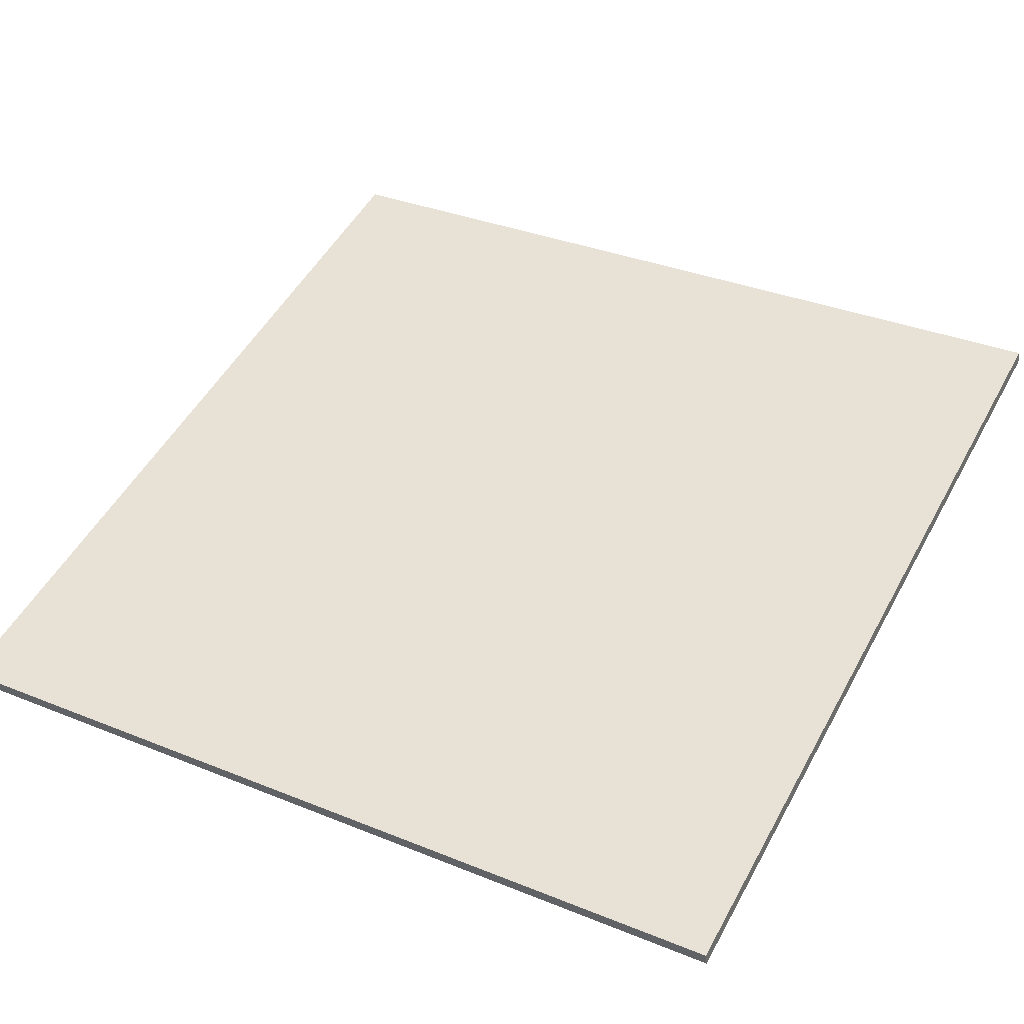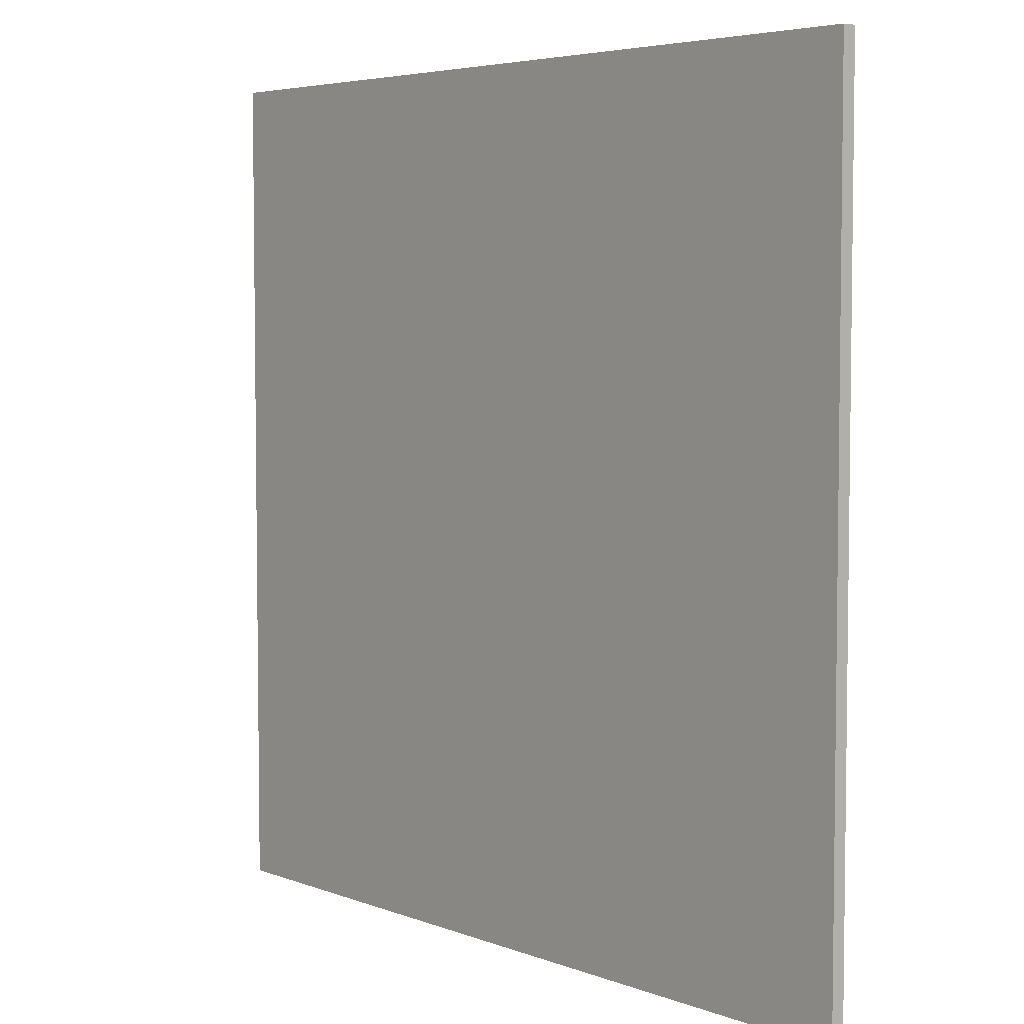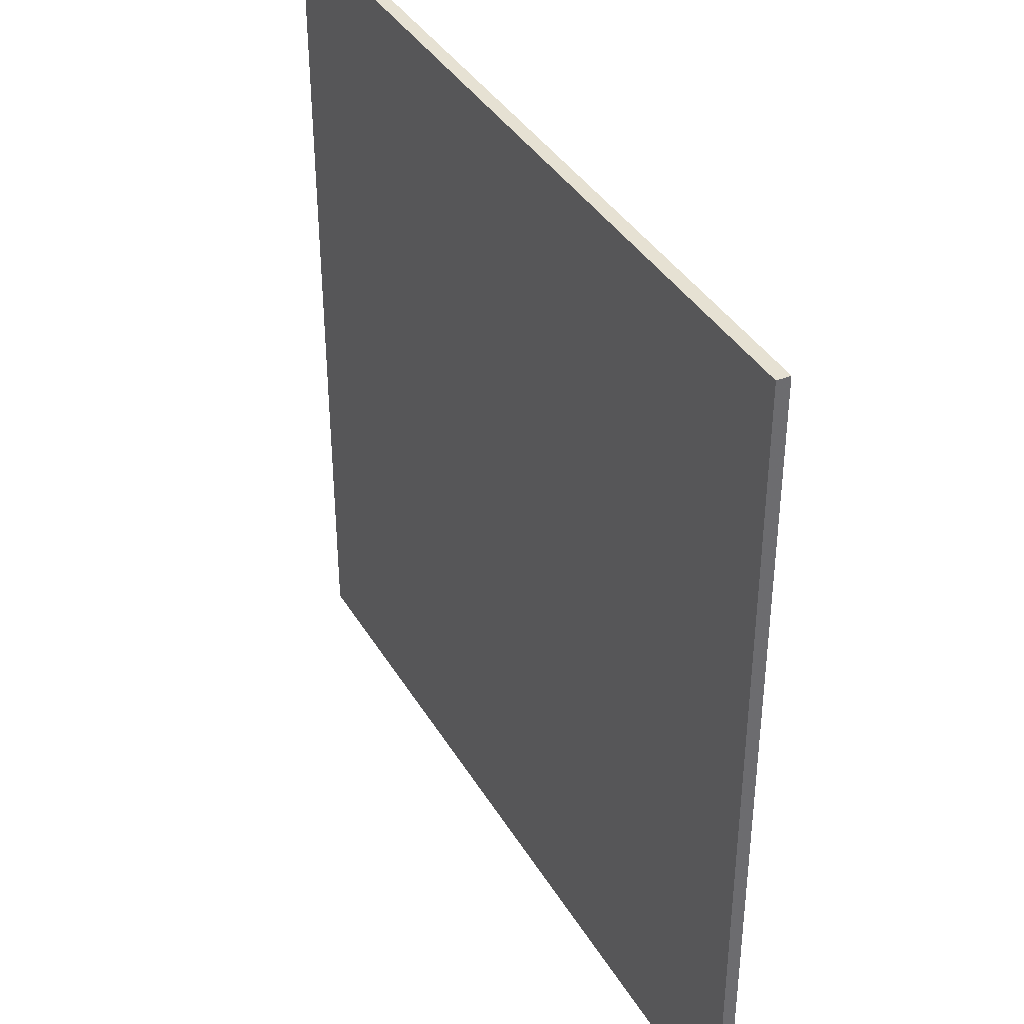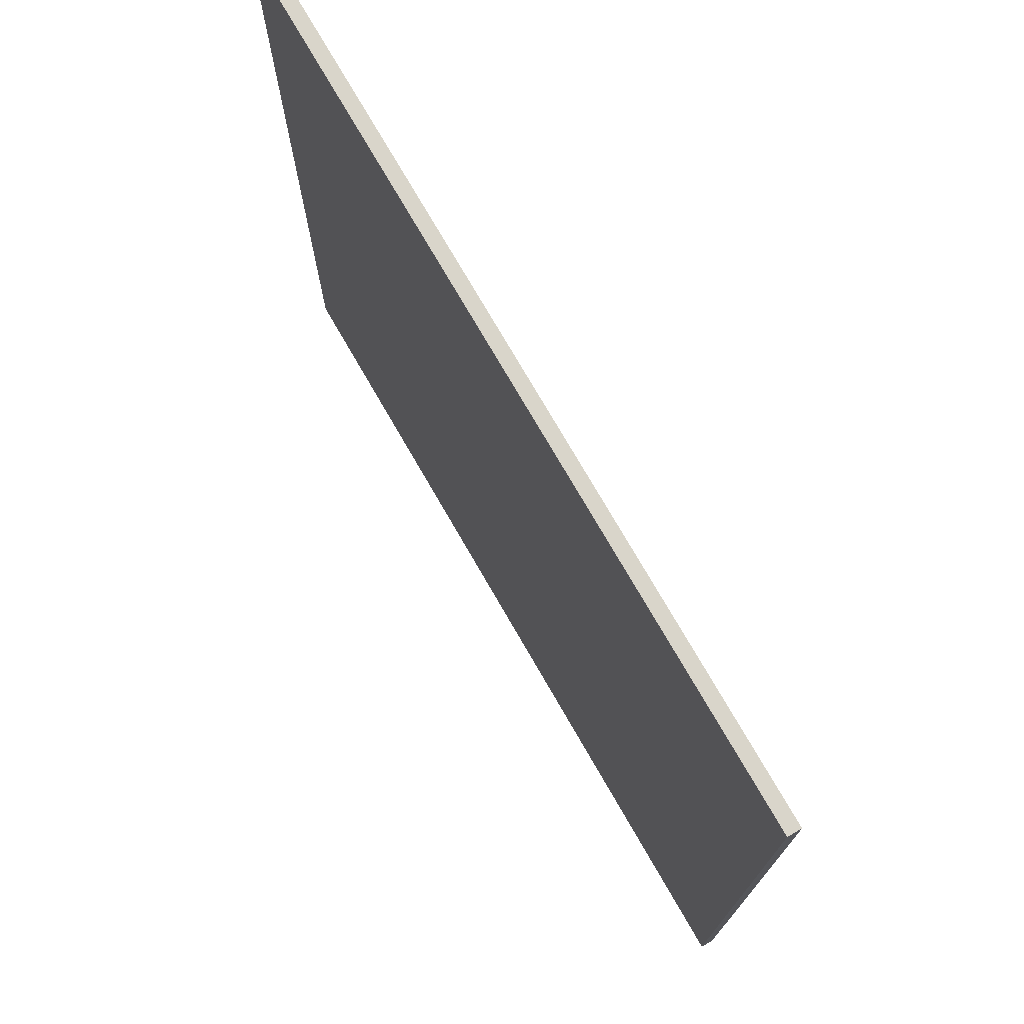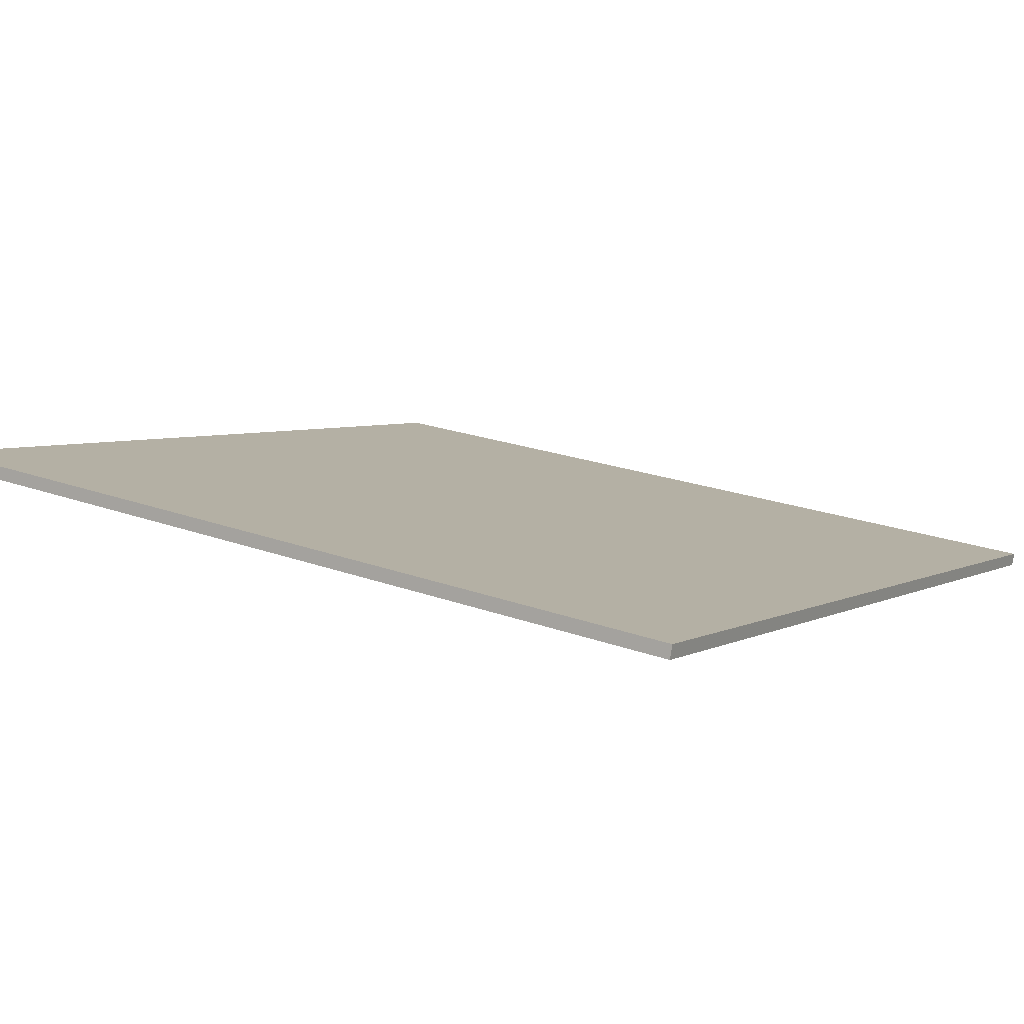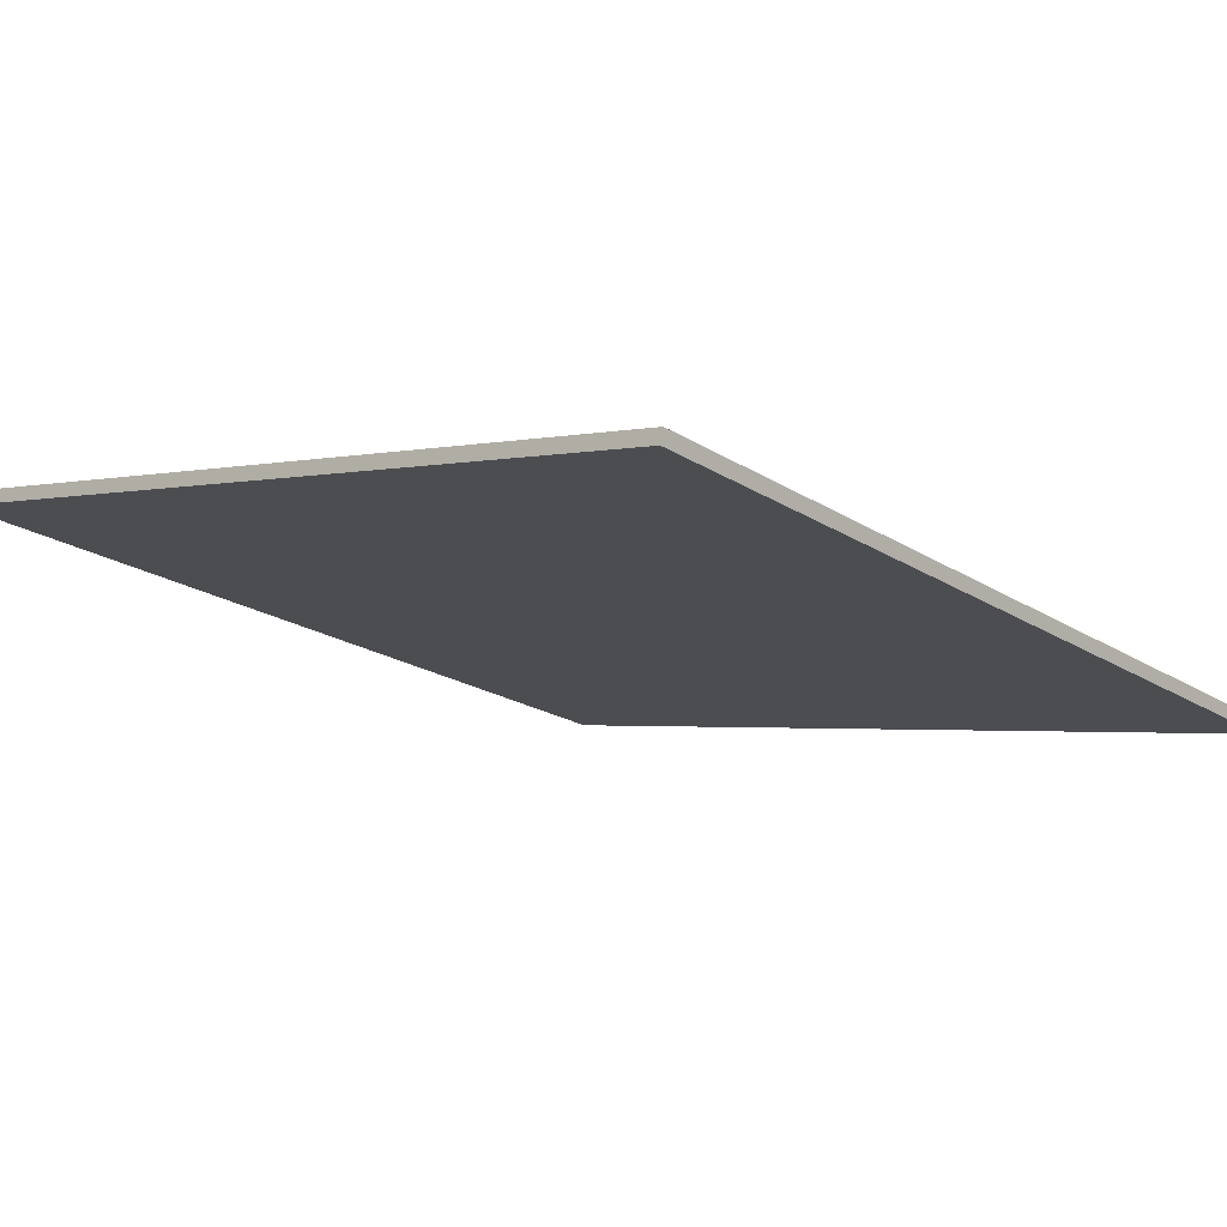
<metadata>
{"format":"obj","ext":"obj","renderer":"f3d","projection":"perspective","resolution":1024,"background":"white","views":[{"elev":34.1,"azim":-61.3,"up":"+Y"},{"elev":4.9,"azim":64.0,"up":"+Z"},{"elev":38.6,"azim":76.3,"up":"+Z"},{"elev":74.4,"azim":-105.8,"up":"+Z"},{"elev":21.5,"azim":123.1,"up":"+Y"},{"elev":-1.7,"azim":132.7,"up":"+Y"}]}
</metadata>
<code>
v 62.21 19.65 -4.713
v 62.21 19.65 4.713
v 62.24 19.51 -4.713
v 62.24 19.51 4.713
v 71.35 21.95 -4.713
v 71.35 21.95 4.713
v 71.38 21.8 -4.713
v 71.38 21.8 4.713
f 1 3 4
f 4 2 1
f 5 6 8
f 8 7 5
f 1 2 6
f 6 5 1
f 3 7 8
f 8 4 3
f 1 5 7
f 7 3 1
f 2 4 8
f 8 6 2

</code>
